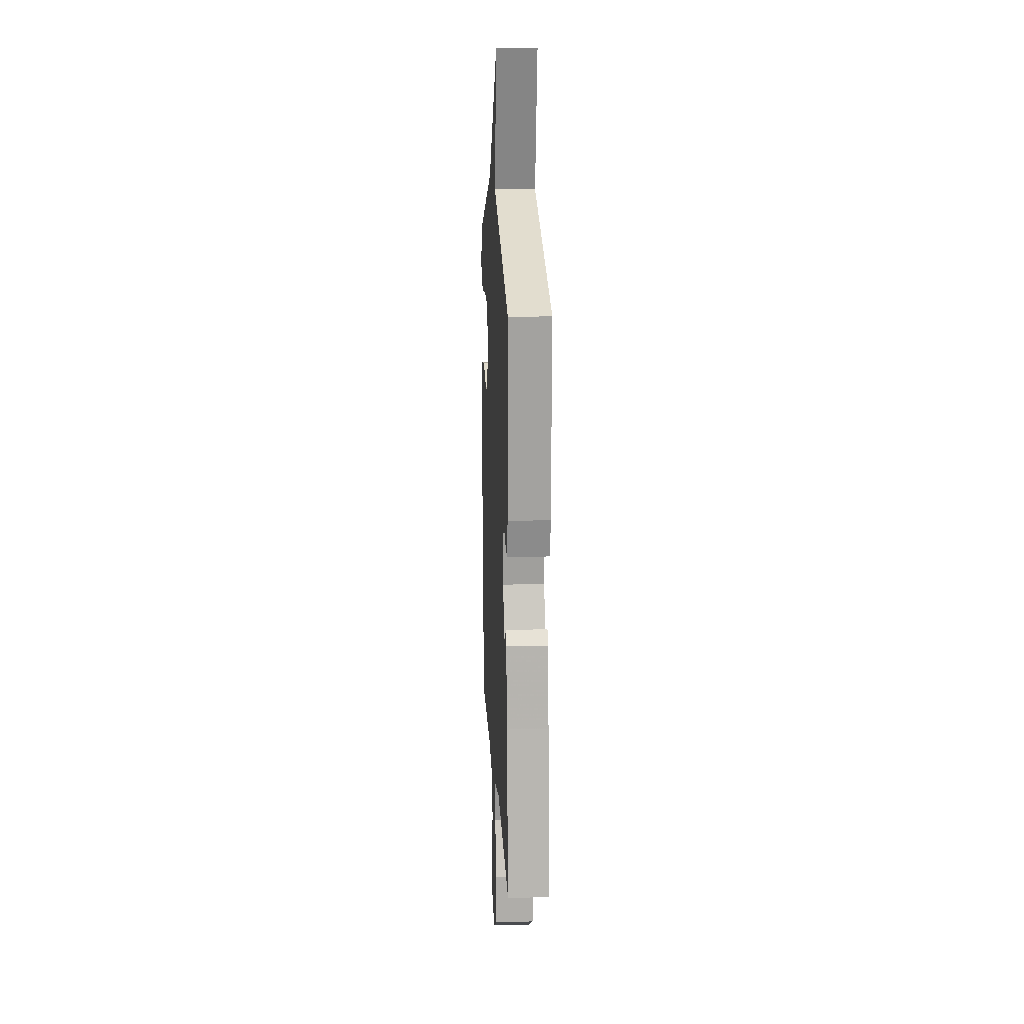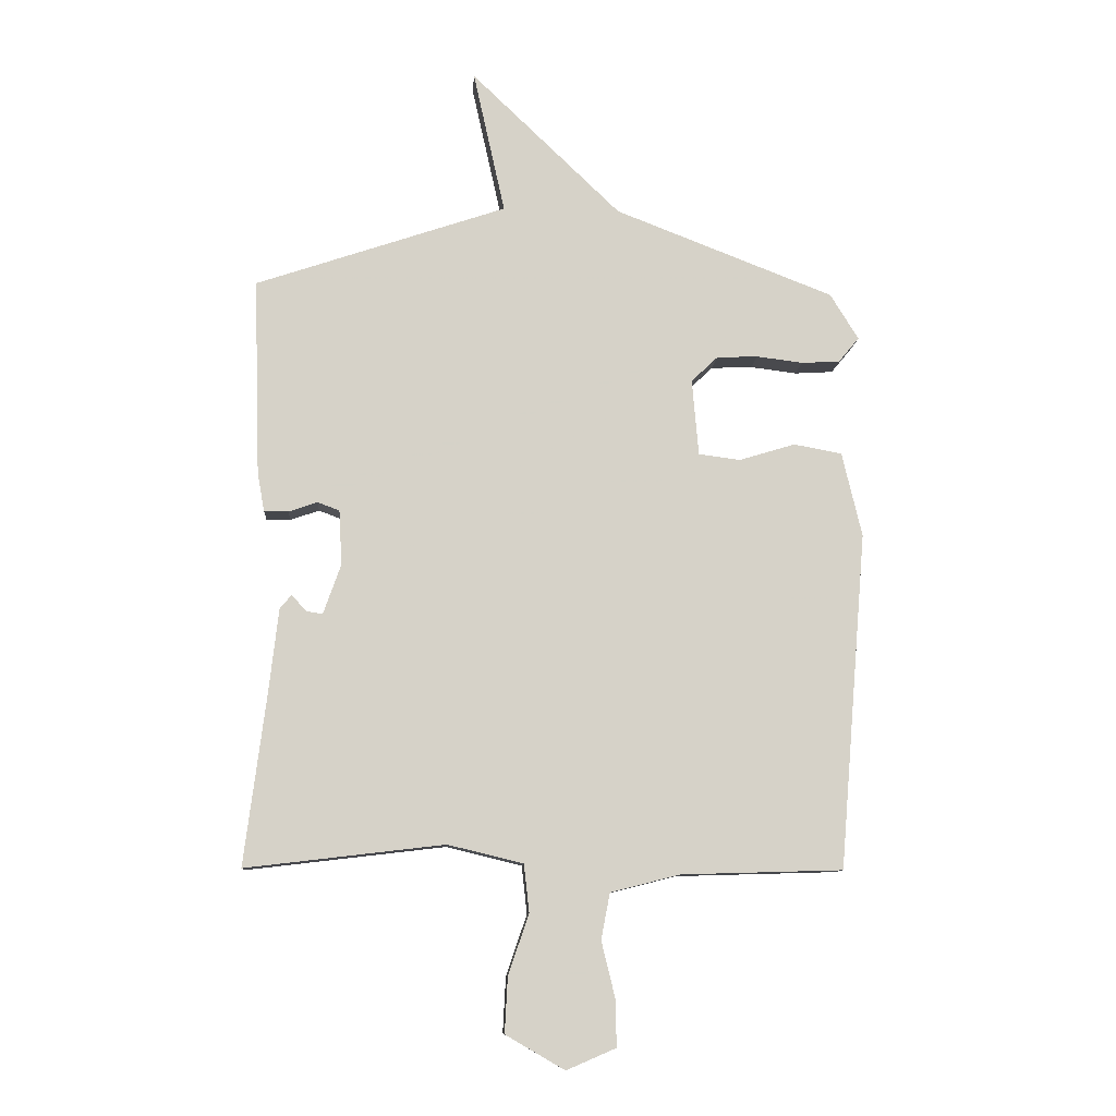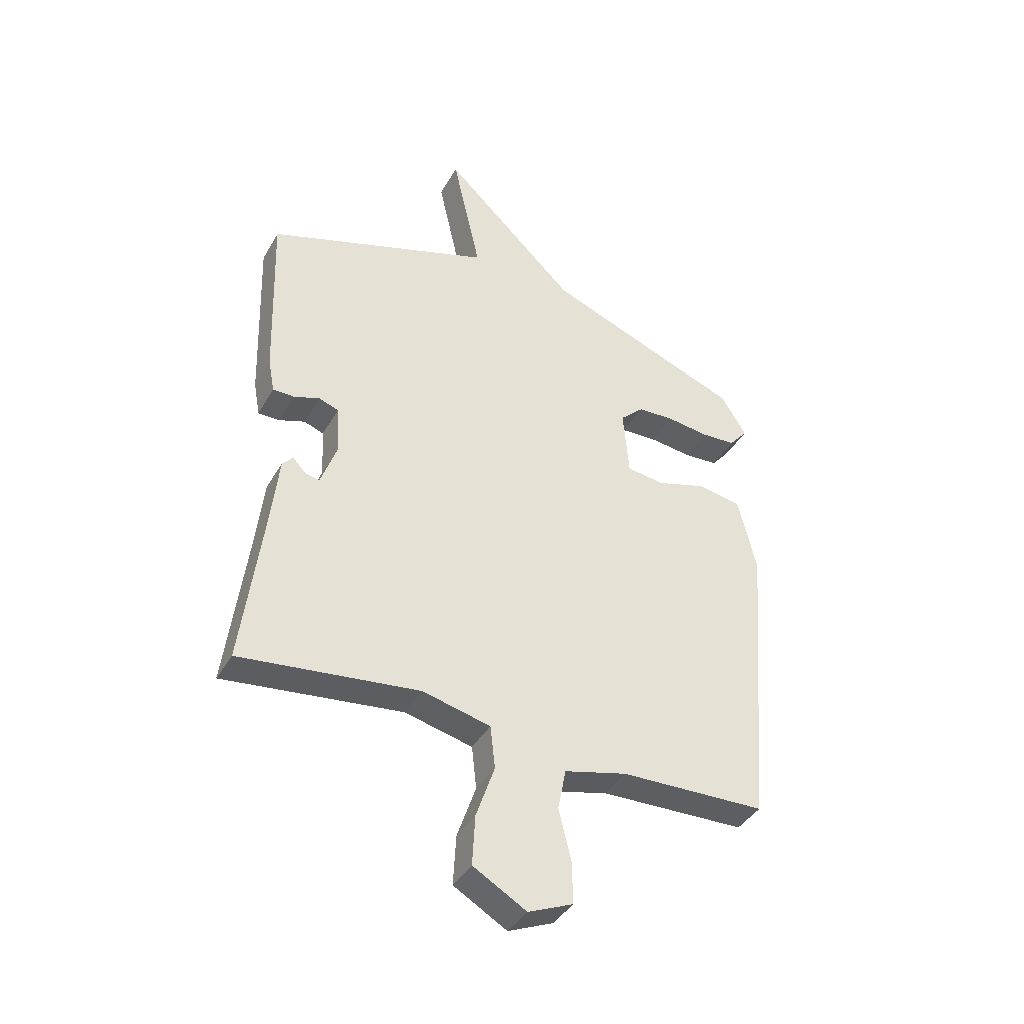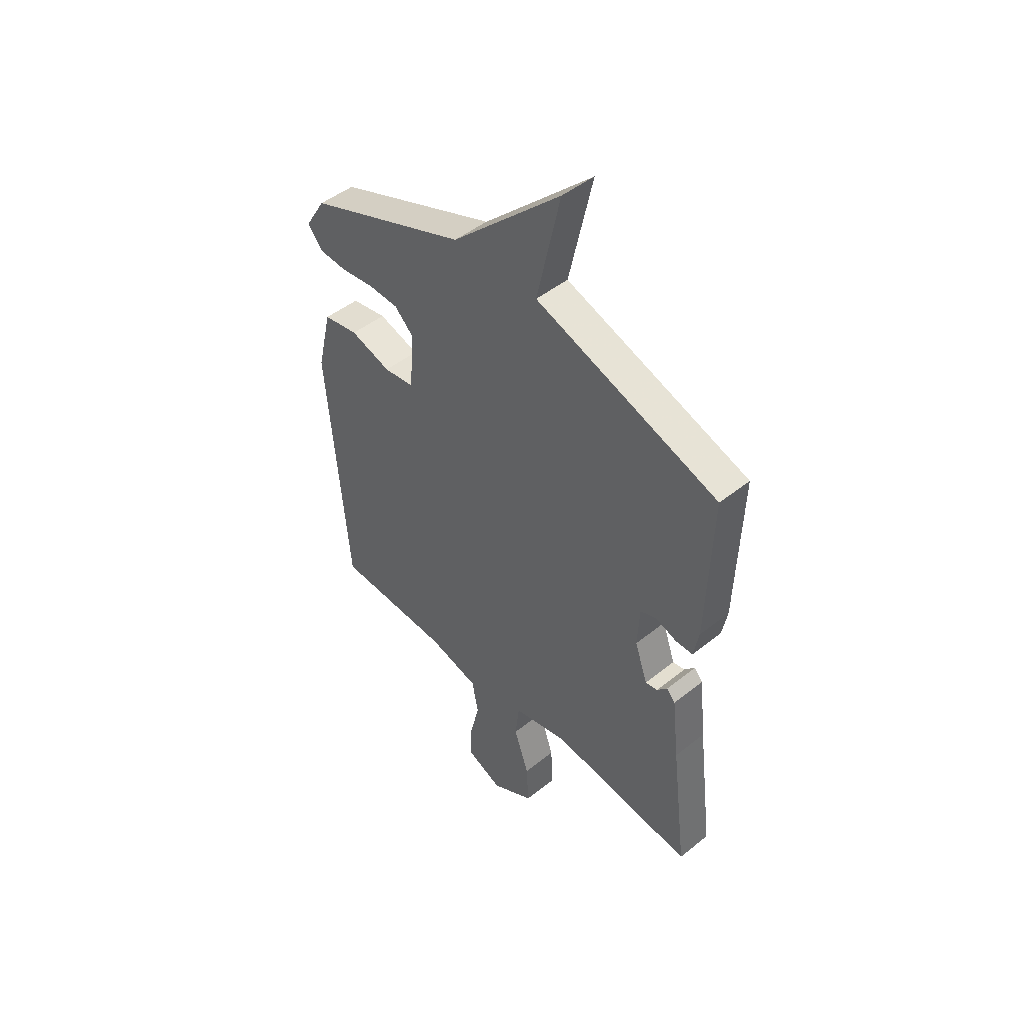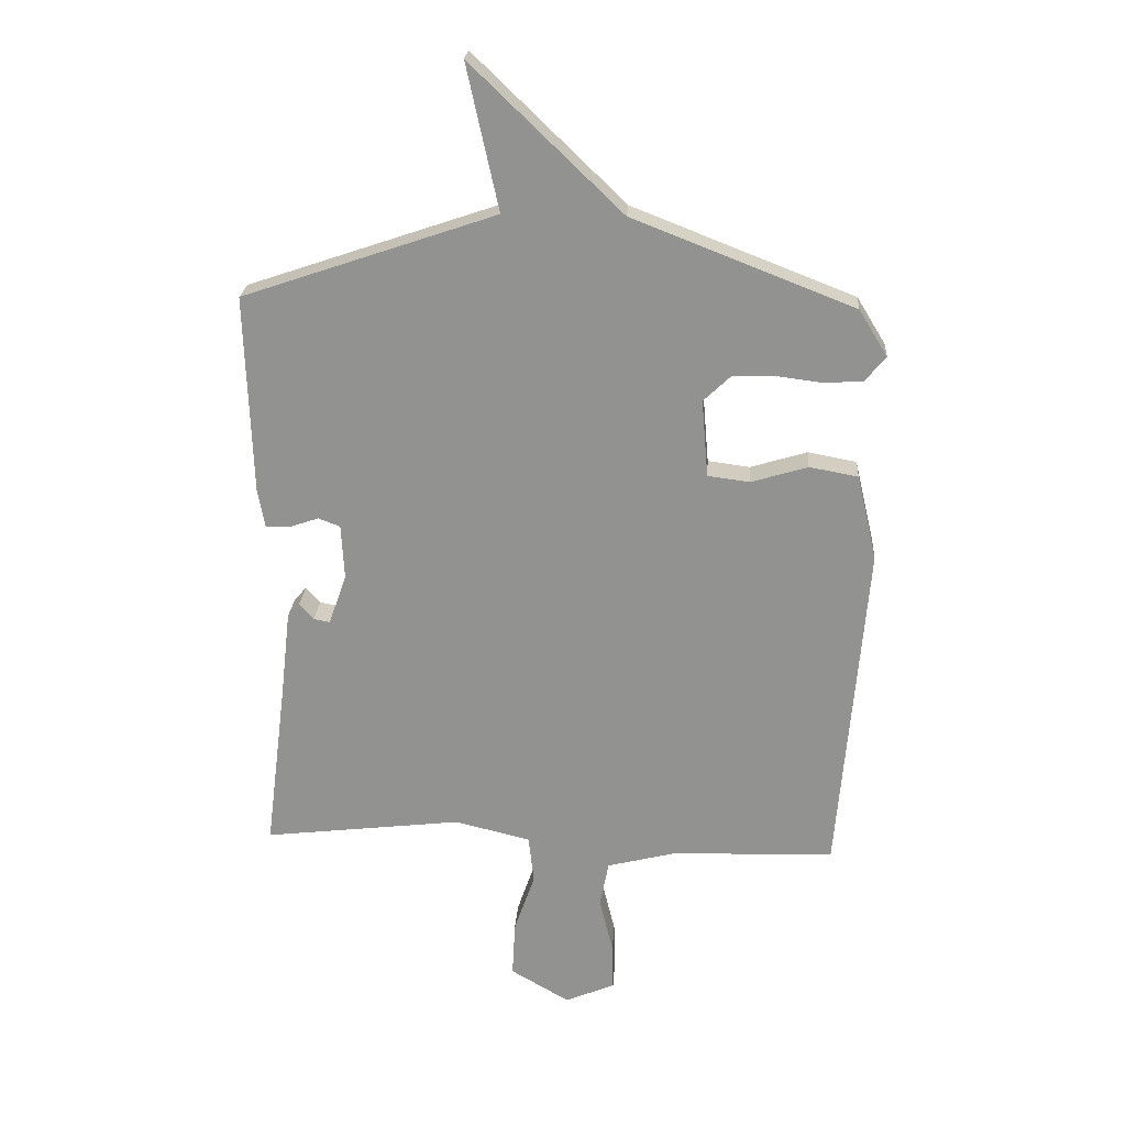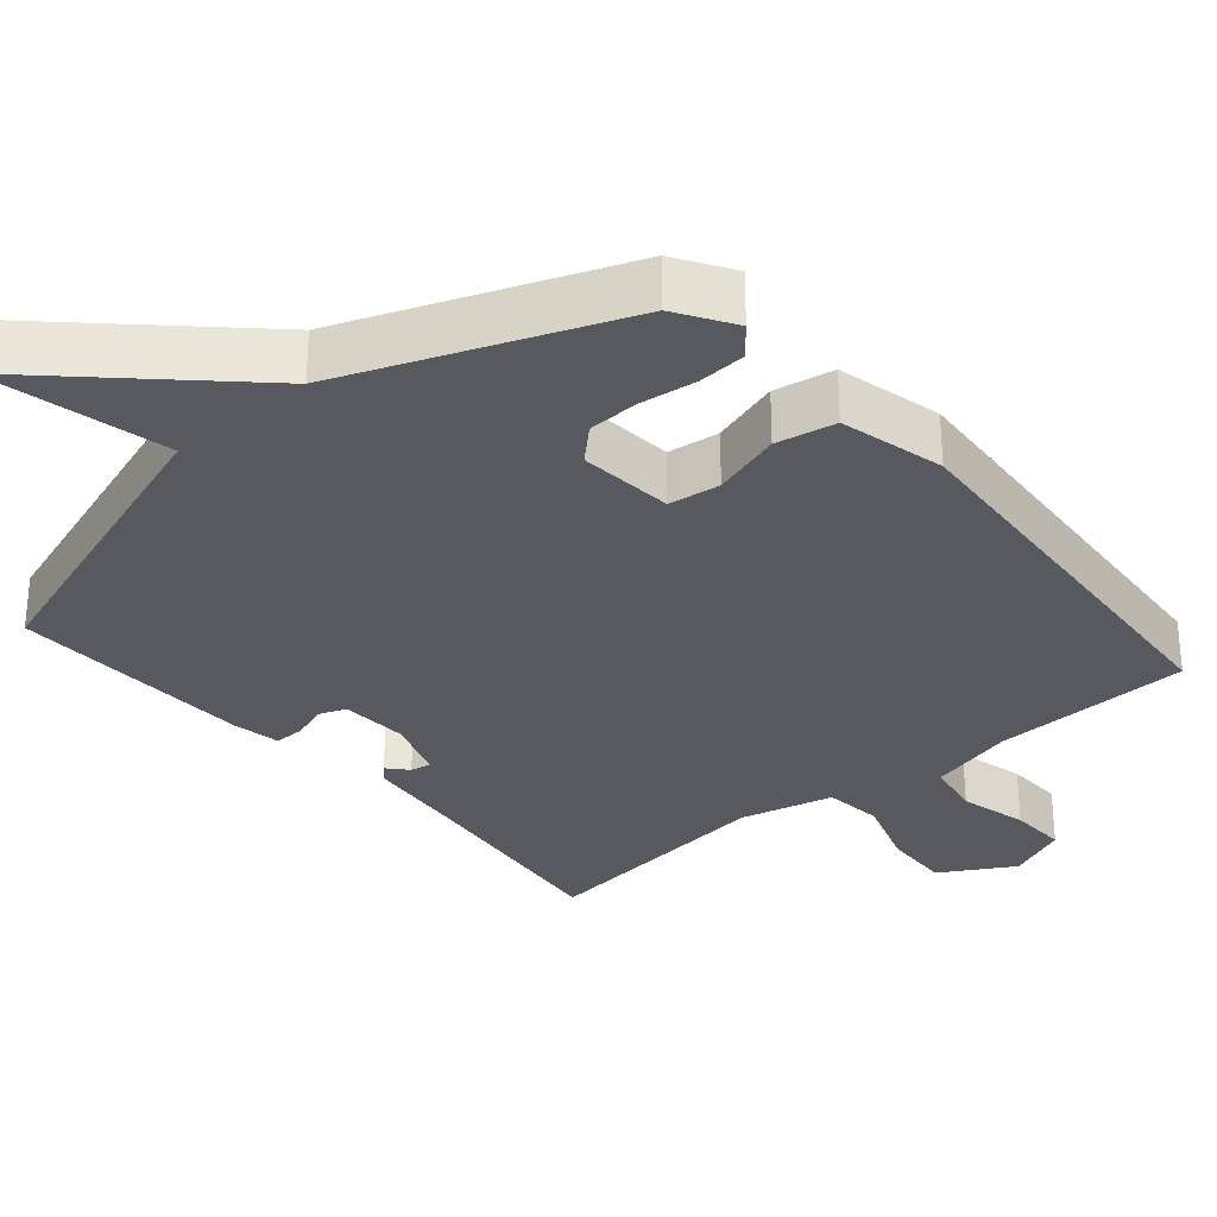
<metadata>
{"format":"obj","ext":"obj","renderer":"f3d","projection":"perspective","resolution":1024,"background":"white","views":[{"elev":16.0,"azim":-93.1,"up":"+Z"},{"elev":-10.5,"azim":-3.9,"up":"+Z"},{"elev":-40.2,"azim":-27.3,"up":"+Z"},{"elev":47.3,"azim":-132.1,"up":"+Z"},{"elev":23.2,"azim":4.0,"up":"+Z"},{"elev":-30.4,"azim":40.7,"up":"+Y"}]}
</metadata>
<code>
v 0.5 0.07 0.5
v 0.548 0.07 0.422
v 0.513 0.07 0.38
v 0.448 0.07 0.376
v 0.369 0.07 0.386
v 0.299 0.07 0.383
v 0.254 0.07 0.34
v 0.265 0.07 0.21
v 0.336 0.07 0.201
v 0.431 0.07 0.23
v 0.513 0.07 0.215
v 0.547 0.07 0.071
v 0.5 0.07 -0.5
v 0.226 0.07 -0.508
v 0.108 0.07 -0.538
v 0.093 0.07 -0.616
v 0.116 0.07 -0.71
v 0.118 0.07 -0.79
v 0.034 0.07 -0.826
v -0.066 0.07 -0.768
v -0.061 0.07 -0.674
v -0.026 0.07 -0.572
v -0.035 0.07 -0.491
v -0.163 0.07 -0.46
v -0.5 0.07 -0.5
v -0.463 0.07 -0.208
v -0.447 0.07 -0.066
v -0.427 0.07 -0.044
v -0.403 0.07 -0.071
v -0.375 0.07 -0.076
v -0.345 0.07 0.009
v -0.35 0.07 0.102
v -0.387 0.07 0.116
v -0.436 0.07 0.099
v -0.477 0.07 0.099
v -0.489 0.07 0.164
v -0.5 0.07 0.5
v -0.073 0.07 0.645
v -0.127 0.07 0.889
v 0.127 0.07 0.645
v 0.5 0 0.5
v 0.548 0 0.422
v 0.513 0 0.38
v 0.448 0 0.376
v 0.369 0 0.386
v 0.299 0 0.383
v 0.254 0 0.34
v 0.265 0 0.21
v 0.336 0 0.201
v 0.431 0 0.23
v 0.513 0 0.215
v 0.547 0 0.071
v 0.5 0 -0.5
v 0.226 0 -0.508
v 0.108 0 -0.538
v 0.093 0 -0.616
v 0.116 0 -0.71
v 0.118 0 -0.79
v 0.034 0 -0.826
v -0.066 0 -0.768
v -0.061 0 -0.674
v -0.026 0 -0.572
v -0.035 0 -0.491
v -0.163 0 -0.46
v -0.5 0 -0.5
v -0.463 0 -0.208
v -0.447 0 -0.066
v -0.427 0 -0.044
v -0.403 0 -0.071
v -0.375 0 -0.076
v -0.345 0 0.009
v -0.35 0 0.102
v -0.387 0 0.116
v -0.436 0 0.099
v -0.477 0 0.099
v -0.489 0 0.164
v -0.5 0 0.5
v -0.073 0 0.645
v -0.127 0 0.889
v 0.127 0 0.645
f 38 39 40
f 38 40 1
f 37 38 1
f 36 37 1
f 35 36 1
f 34 35 1
f 33 34 1
f 32 33 1
f 31 32 1
f 26 27 28 29
f 26 29 30
f 25 26 30
f 24 25 30
f 23 24 30 31
f 20 21 22
f 19 20 22
f 18 19 22
f 17 18 22
f 16 17 22
f 15 16 22 23
f 14 15 23 31
f 12 13 14
f 11 12 14
f 10 11 14
f 9 10 14
f 8 9 14 31
f 3 4 5
f 2 3 5
f 1 2 5
f 1 5 6
f 31 1 6
f 7 8 31
f 6 7 31
f 80 79 78
f 41 80 78
f 41 78 77
f 41 77 76
f 41 76 75
f 41 75 74
f 41 74 73
f 41 73 72
f 41 72 71
f 69 68 67 66
f 70 69 66
f 70 66 65
f 70 65 64
f 71 70 64 63
f 62 61 60
f 62 60 59
f 62 59 58
f 62 58 57
f 62 57 56
f 63 62 56 55
f 71 63 55 54
f 54 53 52
f 54 52 51
f 54 51 50
f 54 50 49
f 71 54 49 48
f 45 44 43
f 45 43 42
f 45 42 41
f 46 45 41
f 46 41 71
f 71 48 47
f 71 47 46
f 1 41 42 2
f 2 42 43 3
f 3 43 44 4
f 4 44 45 5
f 5 45 46 6
f 6 46 47 7
f 7 47 48 8
f 8 48 49 9
f 9 49 50 10
f 10 50 51 11
f 11 51 52 12
f 12 52 53 13
f 13 53 54 14
f 14 54 55 15
f 15 55 56 16
f 16 56 57 17
f 17 57 58 18
f 18 58 59 19
f 19 59 60 20
f 20 60 61 21
f 21 61 62 22
f 22 62 63 23
f 23 63 64 24
f 24 64 65 25
f 25 65 66 26
f 26 66 67 27
f 27 67 68 28
f 28 68 69 29
f 29 69 70 30
f 30 70 71 31
f 31 71 72 32
f 32 72 73 33
f 33 73 74 34
f 34 74 75 35
f 35 75 76 36
f 36 76 77 37
f 37 77 78 38
f 38 78 79 39
f 39 79 80 40
f 40 80 41 1

</code>
